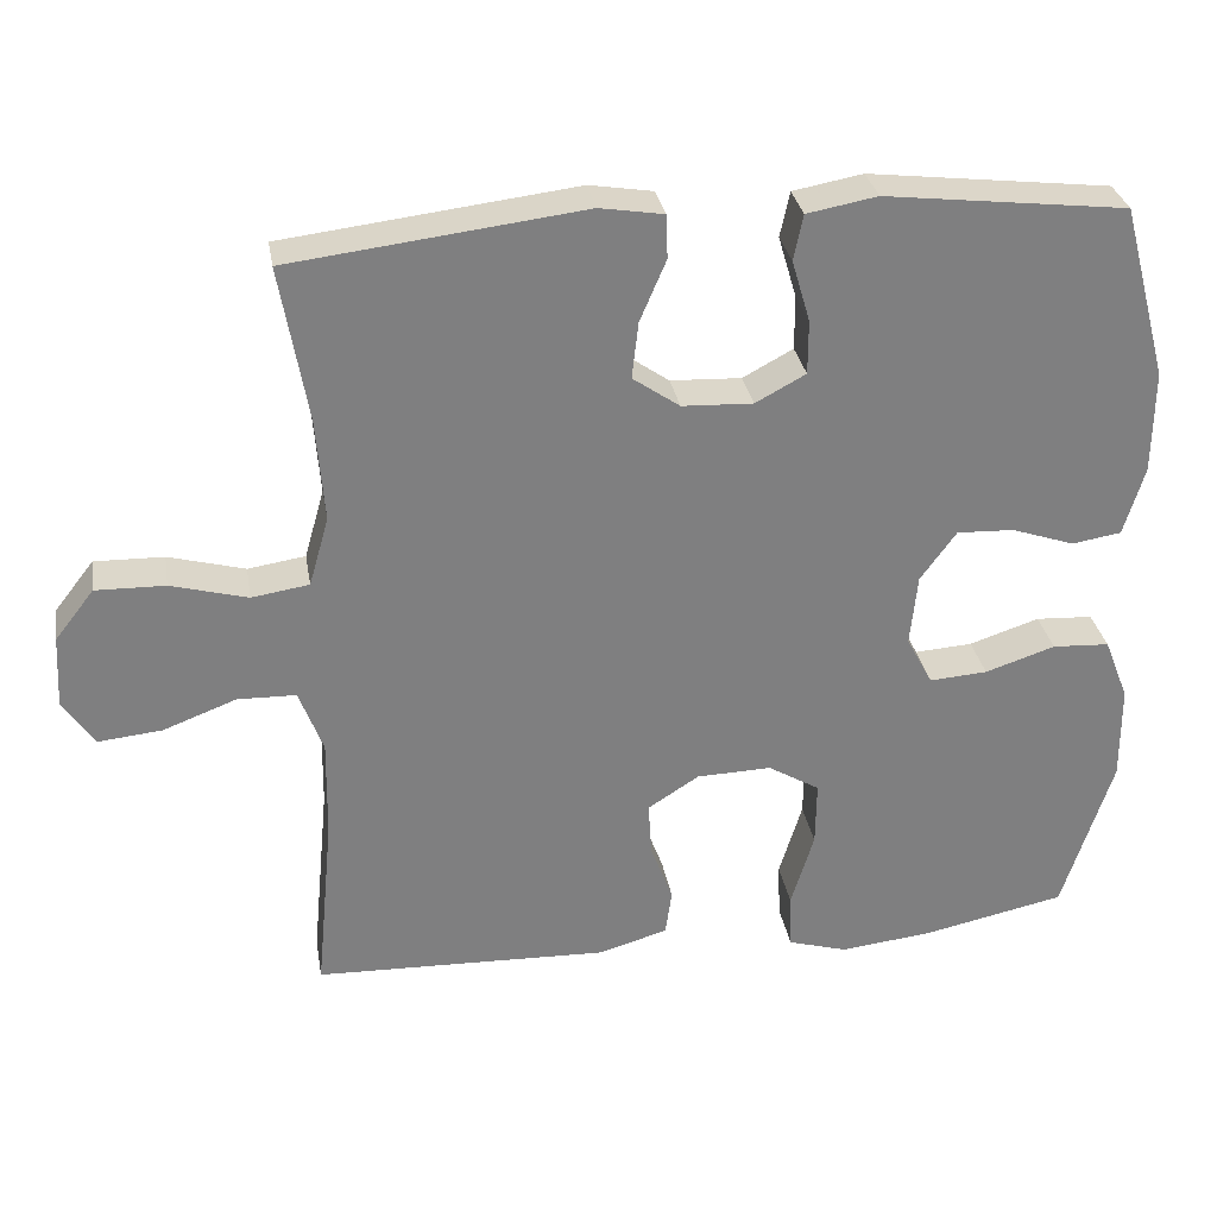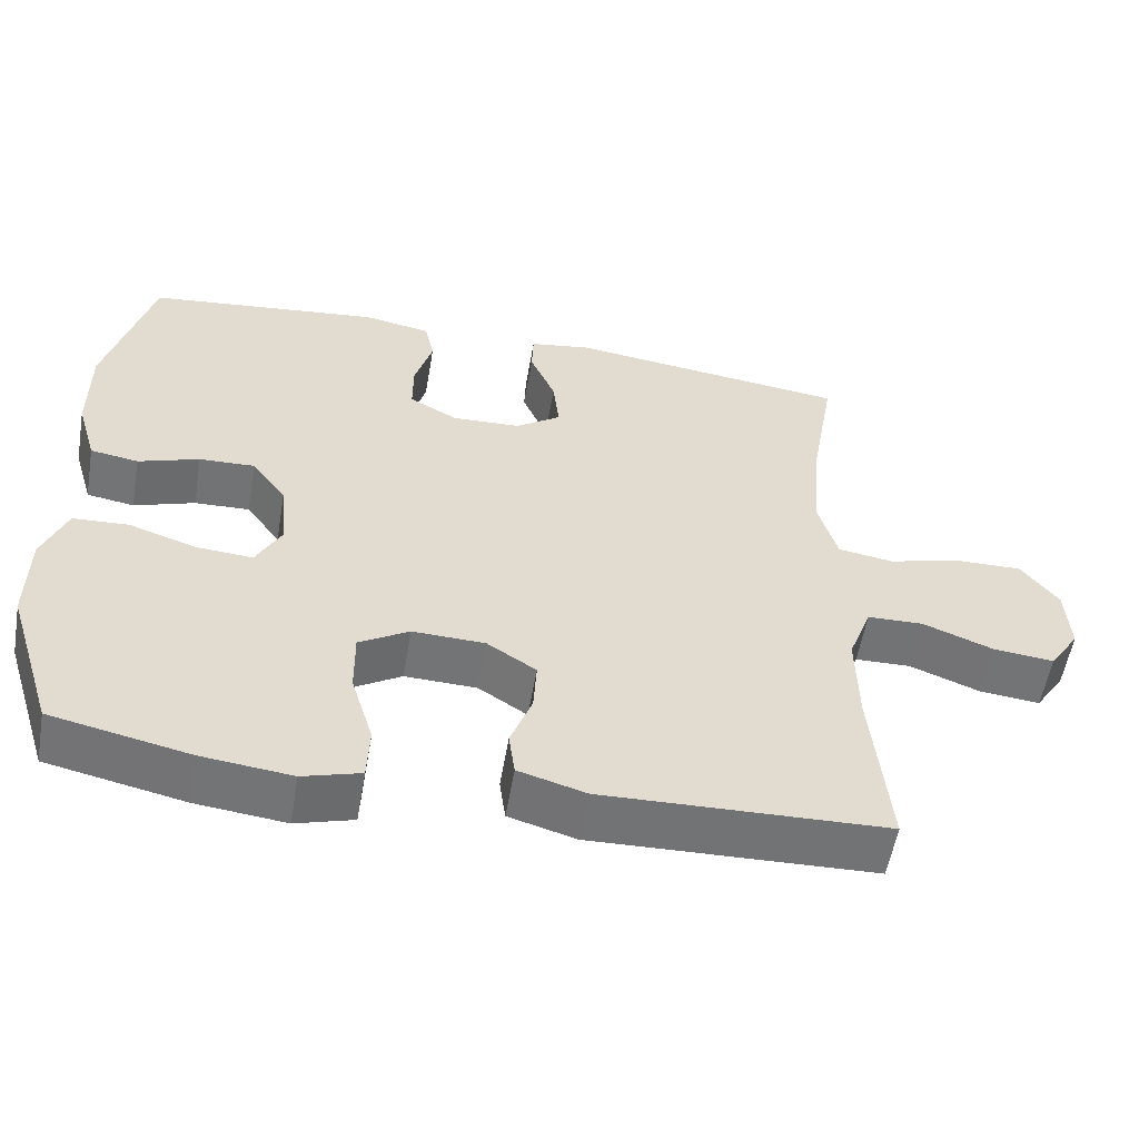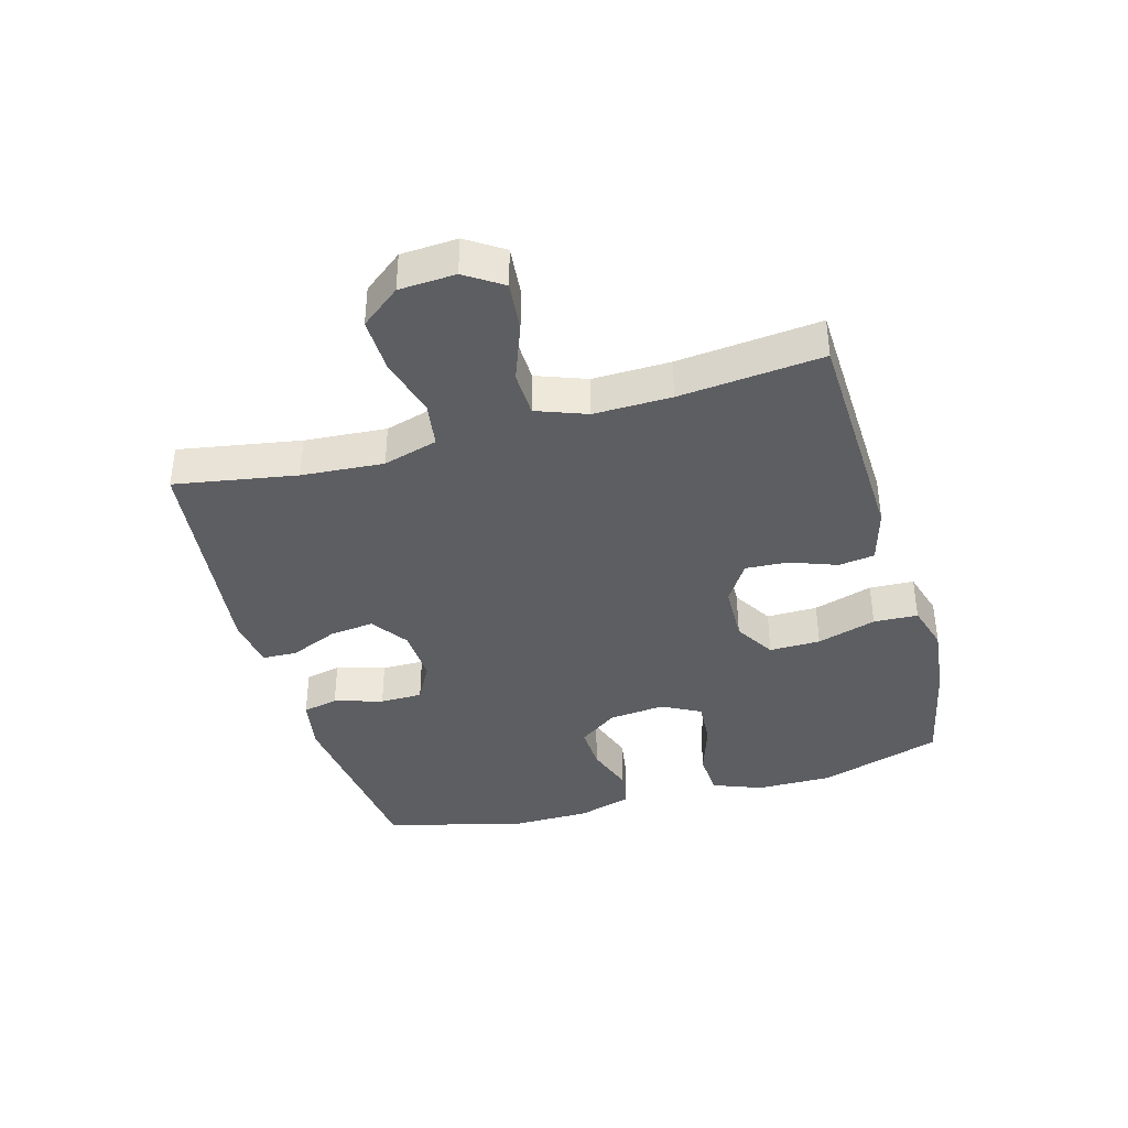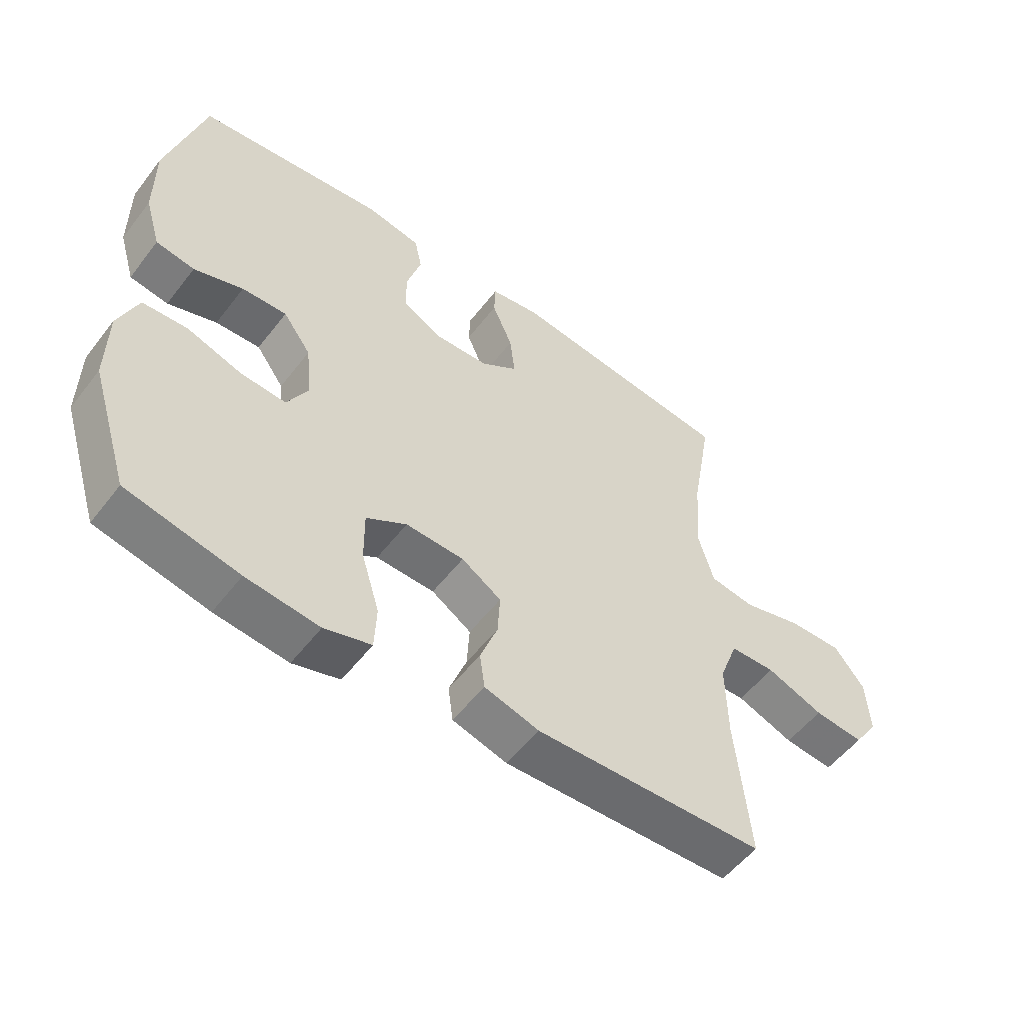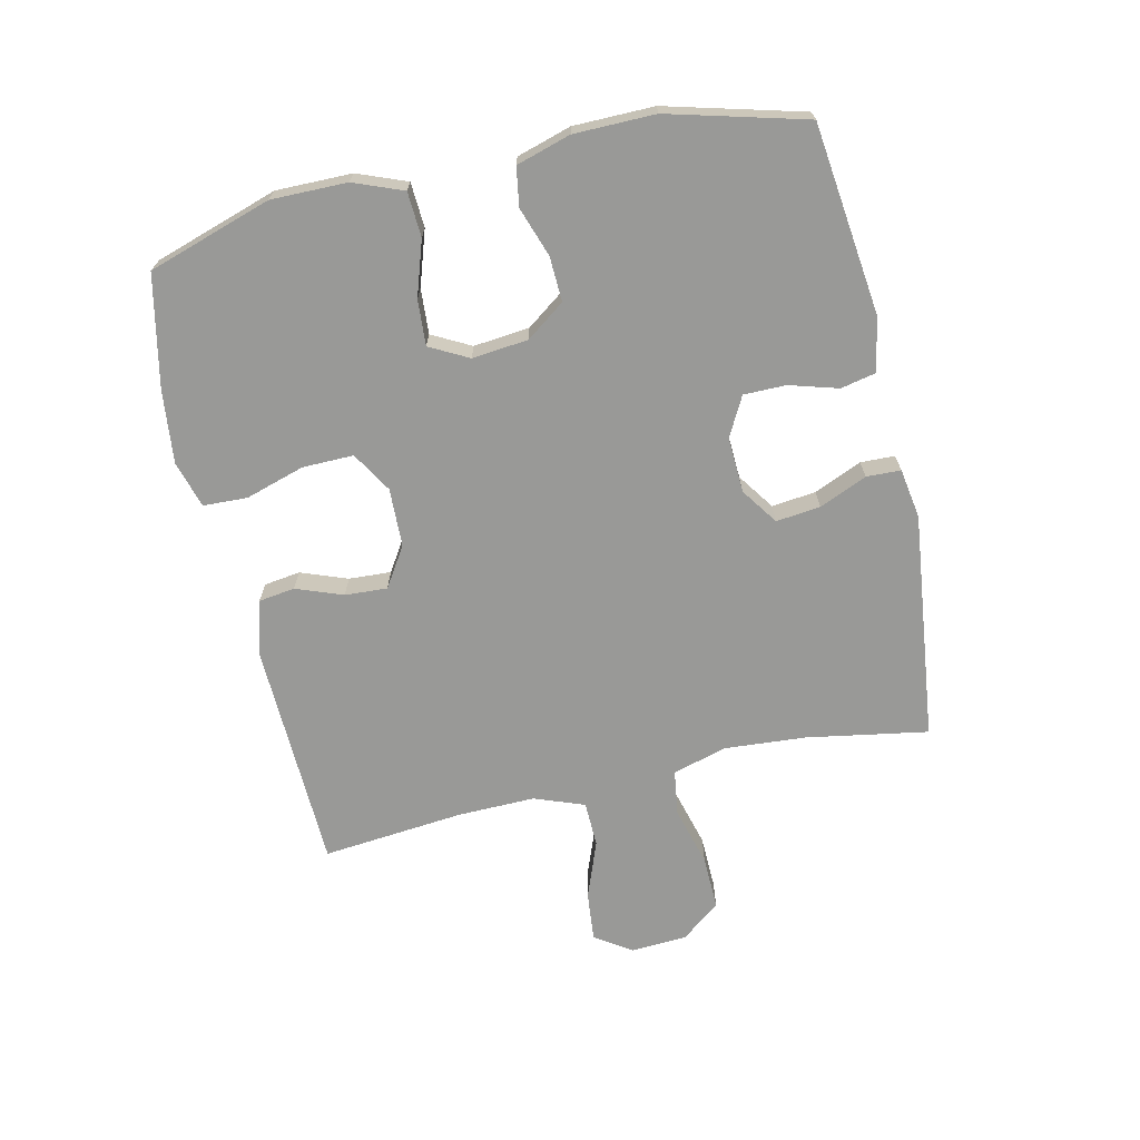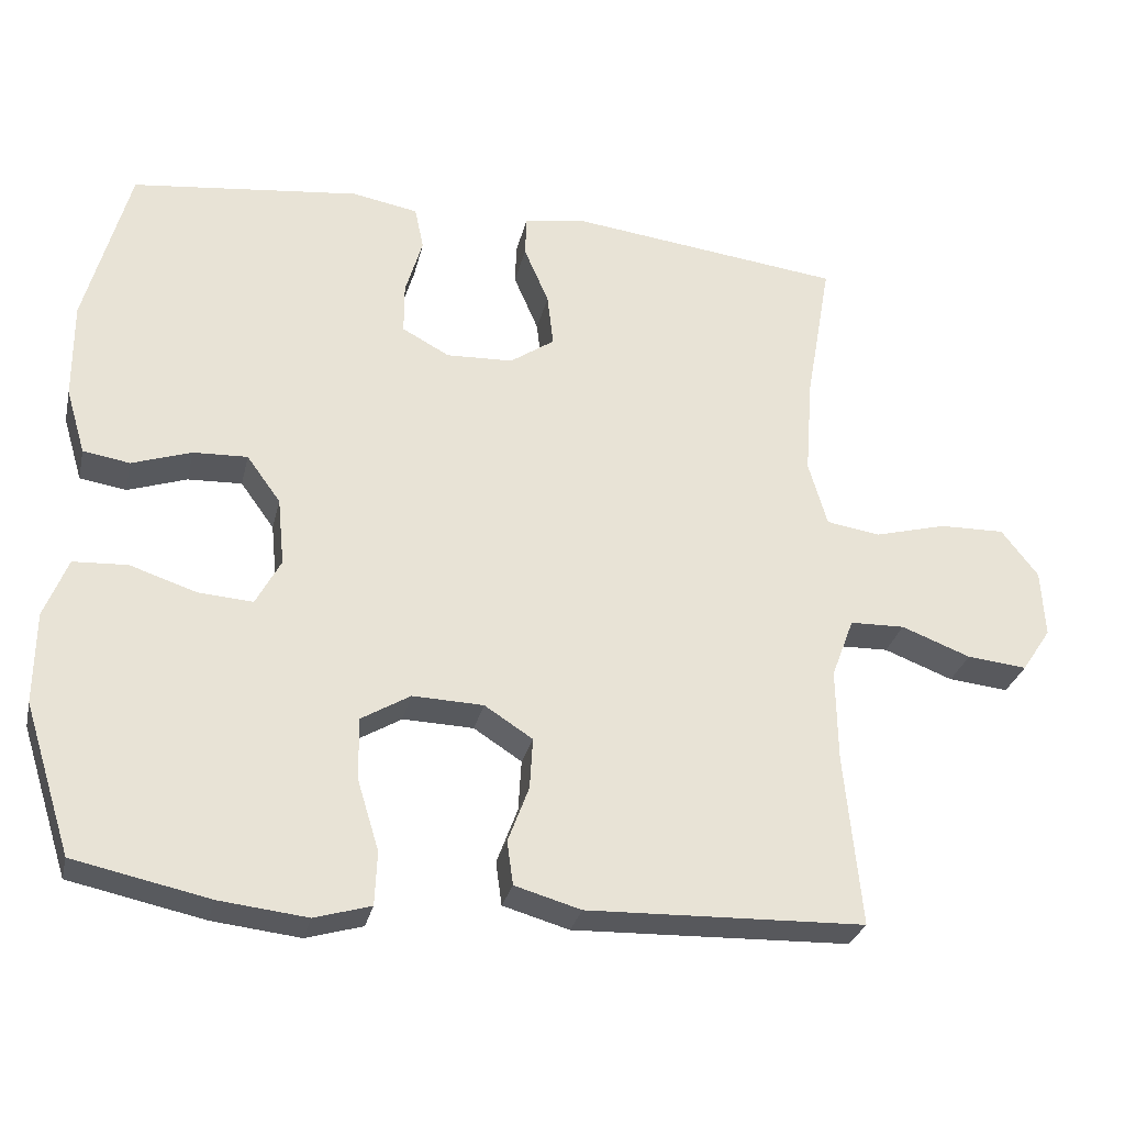
<metadata>
{"format":"obj","ext":"obj","renderer":"f3d","projection":"perspective","resolution":1024,"background":"white","views":[{"elev":30.7,"azim":170.3,"up":"+Z"},{"elev":-55.9,"azim":-9.8,"up":"+Z"},{"elev":-38.8,"azim":105.9,"up":"+Y"},{"elev":-54.3,"azim":-36.9,"up":"+Z"},{"elev":-68.8,"azim":-77.2,"up":"+Y"},{"elev":-29.2,"azim":-12.8,"up":"+Z"}]}
</metadata>
<code>
v -0.5 0.07 -0.5
v -0.563 0.07 -0.302
v -0.562 0.07 -0.18
v -0.531 0.07 -0.101
v -0.459 0.07 -0.097
v -0.371 0.07 -0.126
v -0.298 0.07 -0.131
v -0.265 0.07 -0.069
v -0.274 0.07 0.021
v -0.319 0.07 0.083
v -0.391 0.07 0.08
v -0.47 0.07 0.053
v -0.532 0.07 0.063
v -0.558 0.07 0.15
v -0.559 0.07 0.28
v -0.5 0.07 0.5
v -0.196 0.07 0.536
v -0.108 0.07 0.52
v -0.096 0.07 0.463
v -0.119 0.07 0.385
v -0.119 0.07 0.317
v -0.056 0.07 0.283
v 0.033 0.07 0.287
v 0.092 0.07 0.328
v 0.084 0.07 0.399
v 0.051 0.07 0.476
v 0.053 0.07 0.531
v 0.133 0.07 0.544
v 0.5 0.07 0.5
v 0.466 0.07 0.305
v 0.456 0.07 0.174
v 0.481 0.07 0.087
v 0.553 0.07 0.076
v 0.649 0.07 0.102
v 0.736 0.07 0.104
v 0.785 0.07 0.041
v 0.79 0.07 -0.049
v 0.751 0.07 -0.108
v 0.671 0.07 -0.1
v 0.579 0.07 -0.065
v 0.506 0.07 -0.067
v 0.476 0.07 -0.147
v 0.478 0.07 -0.271
v 0.5 0.07 -0.5
v 0.131 0.07 -0.512
v 0.043 0.07 -0.487
v 0.035 0.07 -0.429
v 0.063 0.07 -0.354
v 0.067 0.07 -0.286
v 0.003 0.07 -0.245
v -0.091 0.07 -0.242
v -0.156 0.07 -0.281
v -0.155 0.07 -0.363
v -0.126 0.07 -0.458
v -0.129 0.07 -0.529
v -0.204 0.07 -0.551
v -0.321 0.07 -0.538
v -0.5 0 -0.5
v -0.563 0 -0.302
v -0.562 0 -0.18
v -0.531 0 -0.101
v -0.459 0 -0.097
v -0.371 0 -0.126
v -0.298 0 -0.131
v -0.265 0 -0.069
v -0.274 0 0.021
v -0.319 0 0.083
v -0.391 0 0.08
v -0.47 0 0.053
v -0.532 0 0.063
v -0.558 0 0.15
v -0.559 0 0.28
v -0.5 0 0.5
v -0.196 0 0.536
v -0.108 0 0.52
v -0.096 0 0.463
v -0.119 0 0.385
v -0.119 0 0.317
v -0.056 0 0.283
v 0.033 0 0.287
v 0.092 0 0.328
v 0.084 0 0.399
v 0.051 0 0.476
v 0.053 0 0.531
v 0.133 0 0.544
v 0.5 0 0.5
v 0.466 0 0.305
v 0.456 0 0.174
v 0.481 0 0.087
v 0.553 0 0.076
v 0.649 0 0.102
v 0.736 0 0.104
v 0.785 0 0.041
v 0.79 0 -0.049
v 0.751 0 -0.108
v 0.671 0 -0.1
v 0.579 0 -0.065
v 0.506 0 -0.067
v 0.476 0 -0.147
v 0.478 0 -0.271
v 0.5 0 -0.5
v 0.131 0 -0.512
v 0.043 0 -0.487
v 0.035 0 -0.429
v 0.063 0 -0.354
v 0.067 0 -0.286
v 0.003 0 -0.245
v -0.091 0 -0.242
v -0.156 0 -0.281
v -0.155 0 -0.363
v -0.126 0 -0.458
v -0.129 0 -0.529
v -0.204 0 -0.551
v -0.321 0 -0.538
f 4 5 6
f 3 4 6
f 2 3 6
f 1 2 6
f 57 1 6
f 56 57 6
f 55 56 6
f 54 55 6
f 53 54 6
f 52 53 6 7
f 51 52 7 8
f 50 51 8 9
f 49 50 9 10
f 46 47 48
f 45 46 48
f 44 45 48
f 43 44 48
f 42 43 48 49
f 41 42 49 10
f 38 39 40
f 37 38 40
f 36 37 40
f 35 36 40
f 34 35 40
f 33 34 40
f 40 41 10
f 33 40 10
f 32 33 10
f 28 29 30
f 27 28 30
f 26 27 30
f 25 26 30
f 24 25 30 31
f 23 24 31 32
f 18 19 20
f 17 18 20
f 16 17 20
f 15 16 20
f 14 15 20
f 13 14 20
f 12 13 20
f 11 12 20
f 10 11 20 21
f 22 23 32 10
f 10 21 22
f 63 62 61
f 63 61 60
f 63 60 59
f 63 59 58
f 63 58 114
f 63 114 113
f 63 113 112
f 63 112 111
f 63 111 110
f 64 63 110 109
f 65 64 109 108
f 66 65 108 107
f 67 66 107 106
f 105 104 103
f 105 103 102
f 105 102 101
f 105 101 100
f 106 105 100 99
f 67 106 99 98
f 97 96 95
f 97 95 94
f 97 94 93
f 97 93 92
f 97 92 91
f 97 91 90
f 67 98 97
f 67 97 90
f 67 90 89
f 87 86 85
f 87 85 84
f 87 84 83
f 87 83 82
f 88 87 82 81
f 89 88 81 80
f 77 76 75
f 77 75 74
f 77 74 73
f 77 73 72
f 77 72 71
f 77 71 70
f 77 70 69
f 77 69 68
f 78 77 68 67
f 67 89 80 79
f 79 78 67
f 1 58 59 2
f 2 59 60 3
f 3 60 61 4
f 4 61 62 5
f 5 62 63 6
f 6 63 64 7
f 7 64 65 8
f 8 65 66 9
f 9 66 67 10
f 10 67 68 11
f 11 68 69 12
f 12 69 70 13
f 13 70 71 14
f 14 71 72 15
f 15 72 73 16
f 16 73 74 17
f 17 74 75 18
f 18 75 76 19
f 19 76 77 20
f 20 77 78 21
f 21 78 79 22
f 22 79 80 23
f 23 80 81 24
f 24 81 82 25
f 25 82 83 26
f 26 83 84 27
f 27 84 85 28
f 28 85 86 29
f 29 86 87 30
f 30 87 88 31
f 31 88 89 32
f 32 89 90 33
f 33 90 91 34
f 34 91 92 35
f 35 92 93 36
f 36 93 94 37
f 37 94 95 38
f 38 95 96 39
f 39 96 97 40
f 40 97 98 41
f 41 98 99 42
f 42 99 100 43
f 43 100 101 44
f 44 101 102 45
f 45 102 103 46
f 46 103 104 47
f 47 104 105 48
f 48 105 106 49
f 49 106 107 50
f 50 107 108 51
f 51 108 109 52
f 52 109 110 53
f 53 110 111 54
f 54 111 112 55
f 55 112 113 56
f 56 113 114 57
f 57 114 58 1

</code>
